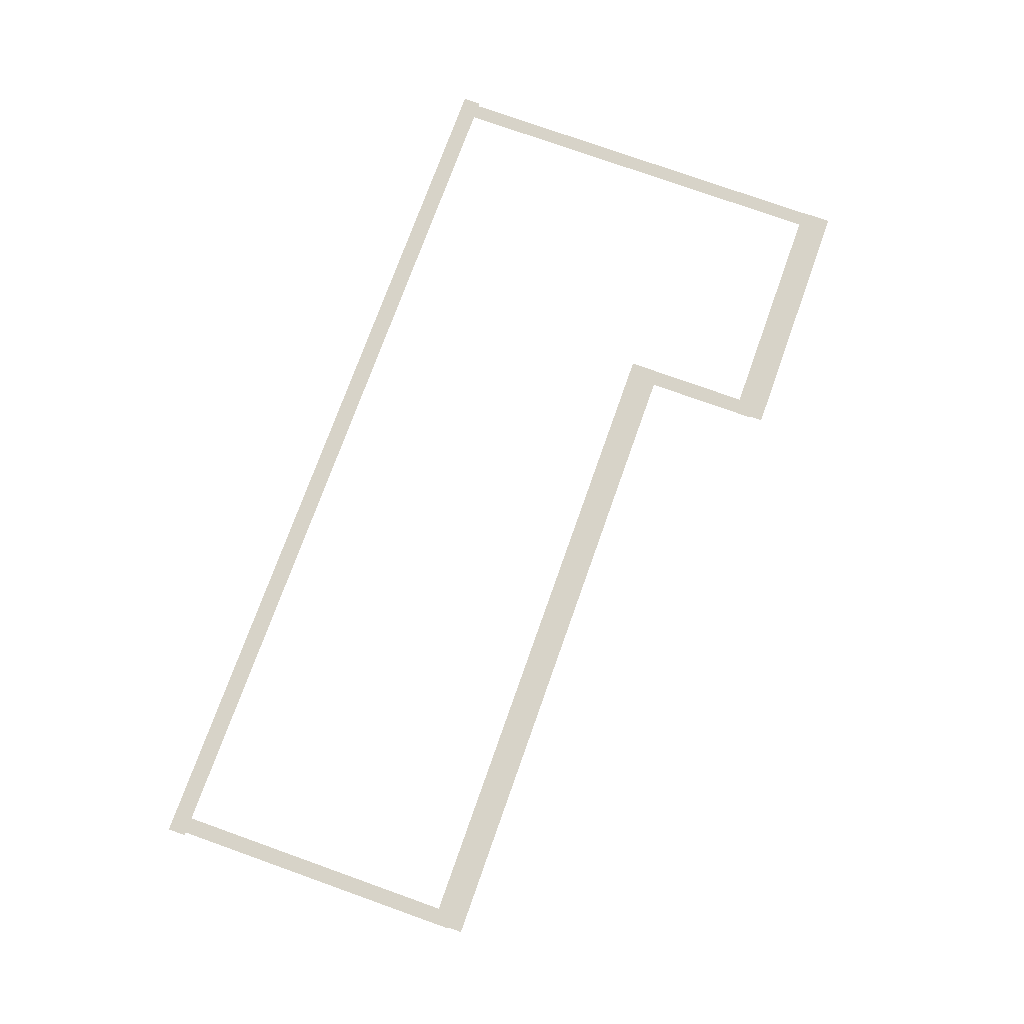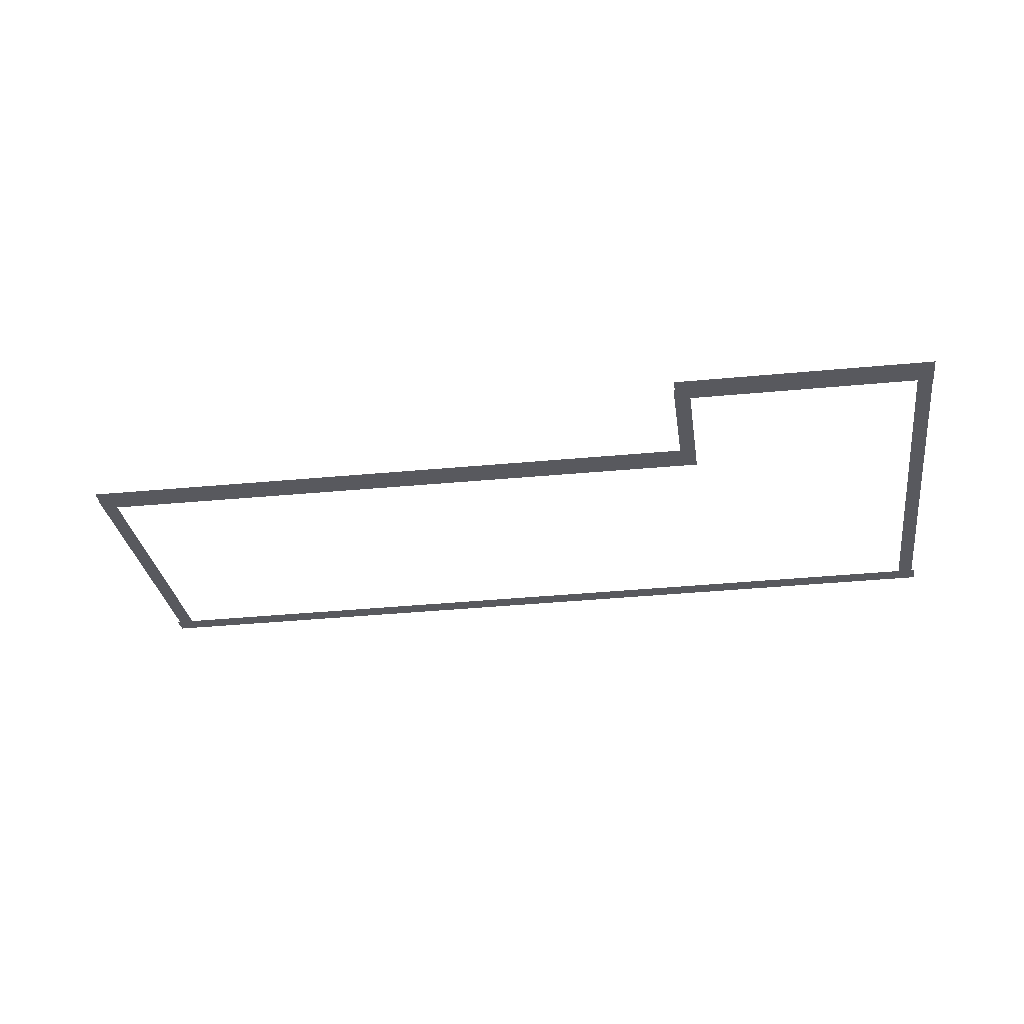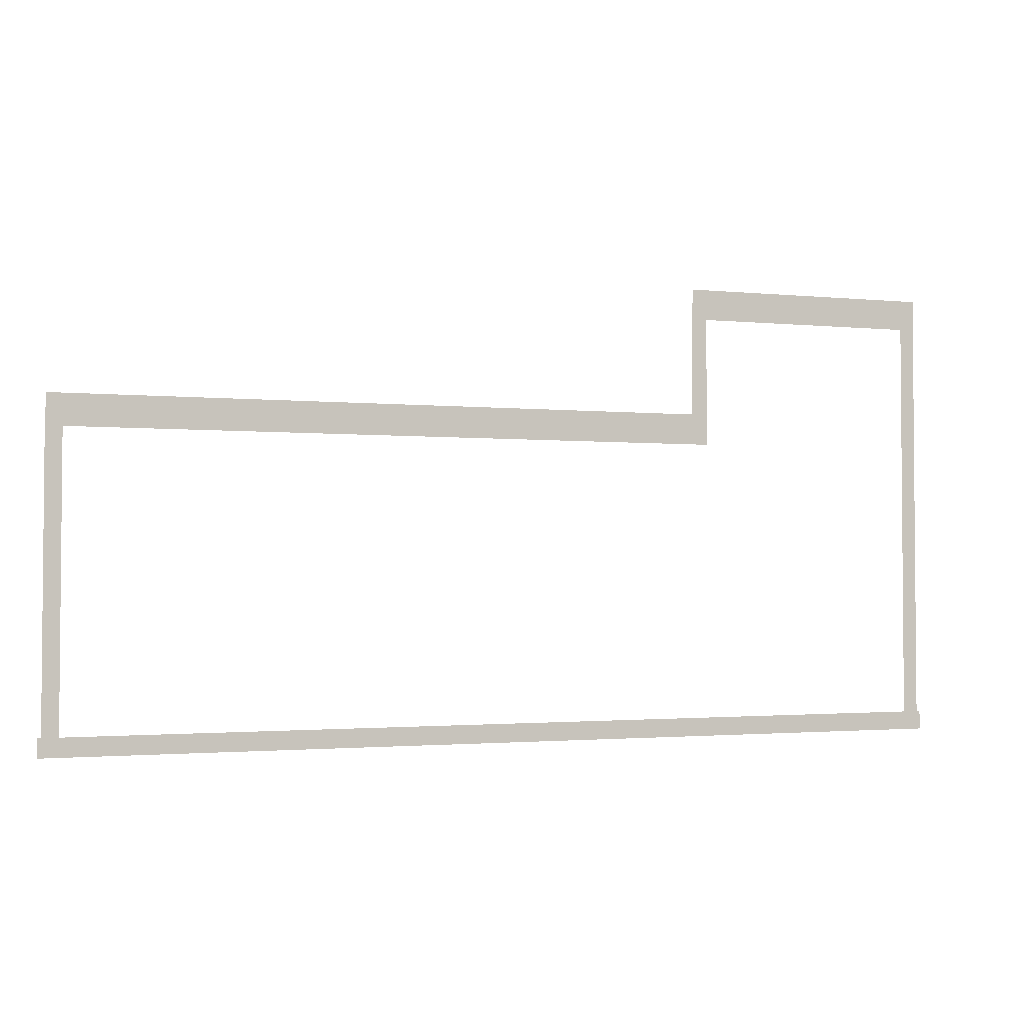
<metadata>
{"format":"obj","ext":"obj","renderer":"f3d","projection":"perspective","resolution":1024,"background":"white","views":[{"elev":77.2,"azim":109.6,"up":"+Z"},{"elev":-30.3,"azim":-171.9,"up":"+Z"},{"elev":-2.8,"azim":160.9,"up":"+Y"}]}
</metadata>
<code>
v -57.53 -11.9 0.002
v -57.53 -15.79 0.002
v -57.06 -15.79 0.002
v -57.06 -11.9 0.002
v -56.58 -15.79 0.002
v -56.58 -11.9 0.002
v -57.53 -8.01 0.002
v -57.53 -11.9 0.002
v -57.06 -11.9 0.002
v -57.06 -8.01 0.002
v -56.58 -11.9 0.002
v -56.58 -8.01 0.002
v -57.53 -4.123 0.002
v -57.53 -8.01 0.002
v -57.06 -8.01 0.002
v -57.06 -4.123 0.002
v -56.58 -8.01 0.002
v -56.58 -4.123 0.002
v -57.53 -0.2356 0.002
v -57.53 -4.123 0.002
v -57.06 -4.123 0.002
v -57.06 -0.2356 0.002
v -56.58 -4.123 0.002
v -56.58 -0.2356 0.002
v -57.53 3.652 0.002
v -57.53 -0.2356 0.002
v -57.06 -0.2356 0.002
v -57.06 3.652 0.002
v -56.58 -0.2356 0.002
v -56.58 3.652 0.002
v -57.53 7.539 0.002
v -57.53 3.652 0.002
v -57.06 3.652 0.002
v -57.06 7.539 0.002
v -56.58 3.652 0.002
v -56.58 7.539 0.002
v -57.53 11.43 0.002
v -57.53 7.539 0.002
v -57.06 7.539 0.002
v -57.06 11.43 0.002
v -56.58 7.539 0.002
v -56.58 11.43 0.002
v -57.53 11.43 0.002
v -57.06 11.43 0.002
v -56.58 11.43 0.002
v -41.26 7.361 0.002
v -41.26 11.43 0.002
v -41.77 11.43 0.002
v -41.77 7.361 0.002
v -42.28 11.43 0.002
v -42.28 7.361 0.002
v -41.26 3.295 0.002
v -41.26 7.361 0.002
v -41.77 7.361 0.002
v -41.77 3.295 0.002
v -42.28 7.361 0.002
v -42.28 3.295 0.002
v -41.26 3.295 0.002
v -41.77 3.295 0.002
v -42.28 3.295 0.002
v -0.2951 0.01457 0.002
v -0.2975 3.295 0.002
v -0.8053 3.295 0.002
v -0.8029 0.0142 0.002
v -1.313 3.294 0.002
v -1.311 0.01383 0.002
v -0.2927 -3.266 0.002
v -0.2951 0.01457 0.002
v -0.8029 0.0142 0.002
v -0.8006 -3.266 0.002
v -1.311 0.01383 0.002
v -1.308 -3.267 0.002
v -0.2903 -6.546 0.002
v -0.2927 -3.266 0.002
v -0.8006 -3.266 0.002
v -0.7982 -6.547 0.002
v -1.308 -3.267 0.002
v -1.306 -6.547 0.002
v -0.288 -9.827 0.002
v -0.2903 -6.546 0.002
v -0.7982 -6.547 0.002
v -0.7958 -9.827 0.002
v -1.306 -6.547 0.002
v -1.304 -9.828 0.002
v -0.2856 -13.11 0.002
v -0.288 -9.827 0.002
v -0.7958 -9.827 0.002
v -0.7934 -13.11 0.002
v -1.304 -9.828 0.002
v -1.301 -13.11 0.002
v -0.2832 -16.39 0.002
v -0.2856 -13.11 0.002
v -0.7934 -13.11 0.002
v -0.791 -16.39 0.002
v -1.301 -13.11 0.002
v -1.299 -16.39 0.002
v -0.2832 -16.39 0.002
v -0.791 -16.39 0.002
v -1.299 -16.39 0.002
v -2.84 -16.95 0.001
v -1.503 -16.96 0.001
v -1.497 -16.38 0.001
v -2.834 -16.37 0.001
v -1.491 -15.8 0.001
v -2.828 -15.78 0.001
v -4.177 -16.93 0.001
v -2.84 -16.95 0.001
v -2.834 -16.37 0.001
v -4.171 -16.35 0.001
v -2.828 -15.78 0.001
v -4.165 -15.77 0.001
v -5.514 -16.92 0.001
v -4.177 -16.93 0.001
v -4.171 -16.35 0.001
v -5.508 -16.34 0.001
v -4.165 -15.77 0.001
v -5.502 -15.76 0.001
v -6.851 -16.91 0.001
v -5.514 -16.92 0.001
v -5.508 -16.34 0.001
v -6.845 -16.32 0.001
v -5.502 -15.76 0.001
v -6.839 -15.74 0.001
v -8.188 -16.89 0.001
v -6.851 -16.91 0.001
v -6.845 -16.32 0.001
v -8.182 -16.31 0.001
v -6.839 -15.74 0.001
v -8.175 -15.73 0.001
v -9.525 -16.88 0.001
v -8.188 -16.89 0.001
v -8.182 -16.31 0.001
v -9.519 -16.29 0.001
v -8.175 -15.73 0.001
v -9.512 -15.71 0.001
v -10.86 -16.86 0.001
v -9.525 -16.88 0.001
v -9.519 -16.29 0.001
v -10.86 -16.28 0.001
v -9.512 -15.71 0.001
v -10.85 -15.7 0.001
v -12.2 -16.85 0.001
v -10.86 -16.86 0.001
v -10.86 -16.28 0.001
v -12.19 -16.27 0.001
v -10.85 -15.7 0.001
v -12.19 -15.68 0.001
v -13.54 -16.83 0.001
v -12.2 -16.85 0.001
v -12.19 -16.27 0.001
v -13.53 -16.25 0.001
v -12.19 -15.68 0.001
v -13.52 -15.67 0.001
v -14.87 -16.82 0.001
v -13.54 -16.83 0.001
v -13.53 -16.25 0.001
v -14.87 -16.24 0.001
v -13.52 -15.67 0.001
v -14.86 -15.66 0.001
v -16.21 -16.81 0.001
v -14.87 -16.82 0.001
v -14.87 -16.24 0.001
v -16.2 -16.22 0.001
v -14.86 -15.66 0.001
v -16.2 -15.64 0.001
v -17.55 -16.79 0.001
v -16.21 -16.81 0.001
v -16.2 -16.22 0.001
v -17.54 -16.21 0.001
v -16.2 -15.64 0.001
v -17.53 -15.63 0.001
v -18.88 -16.78 0.001
v -17.55 -16.79 0.001
v -17.54 -16.21 0.001
v -18.88 -16.19 0.001
v -17.53 -15.63 0.001
v -18.87 -15.61 0.001
v -20.22 -16.76 0.001
v -18.88 -16.78 0.001
v -18.88 -16.19 0.001
v -20.21 -16.18 0.001
v -18.87 -15.61 0.001
v -20.21 -15.6 0.001
v -21.56 -16.75 0.001
v -20.22 -16.76 0.001
v -20.21 -16.18 0.001
v -21.55 -16.17 0.001
v -20.21 -15.6 0.001
v -21.54 -15.58 0.001
v -22.89 -16.73 0.001
v -21.56 -16.75 0.001
v -21.55 -16.17 0.001
v -22.89 -16.15 0.001
v -21.54 -15.58 0.001
v -22.88 -15.57 0.001
v -24.23 -16.72 0.001
v -22.89 -16.73 0.001
v -22.89 -16.15 0.001
v -24.22 -16.14 0.001
v -22.88 -15.57 0.001
v -24.22 -15.56 0.001
v -25.57 -16.7 0.001
v -24.23 -16.72 0.001
v -24.22 -16.14 0.001
v -25.56 -16.12 0.001
v -24.22 -15.56 0.001
v -25.56 -15.54 0.001
v -26.9 -16.69 0.001
v -25.57 -16.7 0.001
v -25.56 -16.12 0.001
v -26.9 -16.11 0.001
v -25.56 -15.54 0.001
v -26.89 -15.53 0.001
v -28.24 -16.68 0.001
v -26.9 -16.69 0.001
v -26.9 -16.11 0.001
v -28.24 -16.09 0.001
v -26.89 -15.53 0.001
v -28.23 -15.51 0.001
v -29.58 -16.66 0.001
v -28.24 -16.68 0.001
v -28.24 -16.09 0.001
v -29.57 -16.08 0.001
v -28.23 -15.51 0.001
v -29.57 -15.5 0.001
v -30.92 -16.65 0.001
v -29.58 -16.66 0.001
v -29.57 -16.08 0.001
v -30.91 -16.07 0.001
v -29.57 -15.5 0.001
v -30.9 -15.48 0.001
v -32.25 -16.63 0.001
v -30.92 -16.65 0.001
v -30.91 -16.07 0.001
v -32.25 -16.05 0.001
v -30.9 -15.48 0.001
v -32.24 -15.47 0.001
v -33.59 -16.62 0.001
v -32.25 -16.63 0.001
v -32.25 -16.05 0.001
v -33.58 -16.04 0.001
v -32.24 -15.47 0.001
v -33.58 -15.45 0.001
v -34.93 -16.6 0.001
v -33.59 -16.62 0.001
v -33.58 -16.04 0.001
v -34.92 -16.02 0.001
v -33.58 -15.45 0.001
v -34.91 -15.44 0.001
v -36.26 -16.59 0.001
v -34.93 -16.6 0.001
v -34.92 -16.02 0.001
v -36.26 -16.01 0.001
v -34.91 -15.44 0.001
v -36.25 -15.43 0.001
v -37.6 -16.58 0.001
v -36.26 -16.59 0.001
v -36.26 -16.01 0.001
v -37.59 -15.99 0.001
v -36.25 -15.43 0.001
v -37.59 -15.41 0.001
v -38.94 -16.56 0.001
v -37.6 -16.58 0.001
v -37.59 -15.99 0.001
v -38.93 -15.98 0.001
v -37.59 -15.41 0.001
v -38.92 -15.4 0.001
v -40.27 -16.55 0.001
v -38.94 -16.56 0.001
v -38.93 -15.98 0.001
v -40.27 -15.97 0.001
v -38.92 -15.4 0.001
v -40.26 -15.38 0.001
v -41.61 -16.53 0.001
v -40.27 -16.55 0.001
v -40.27 -15.97 0.001
v -41.6 -15.95 0.001
v -40.26 -15.38 0.001
v -41.6 -15.37 0.001
v -42.95 -16.52 0.001
v -41.61 -16.53 0.001
v -41.6 -15.95 0.001
v -42.94 -15.94 0.001
v -41.6 -15.37 0.001
v -42.93 -15.35 0.001
v -44.28 -16.5 0.001
v -42.95 -16.52 0.001
v -42.94 -15.94 0.001
v -44.28 -15.92 0.001
v -42.93 -15.35 0.001
v -44.27 -15.34 0.001
v -45.62 -16.49 0.001
v -44.28 -16.5 0.001
v -44.28 -15.92 0.001
v -45.61 -15.91 0.001
v -44.27 -15.34 0.001
v -45.61 -15.33 0.001
v -46.96 -16.48 0.001
v -45.62 -16.49 0.001
v -45.61 -15.91 0.001
v -46.95 -15.89 0.001
v -45.61 -15.33 0.001
v -46.95 -15.31 0.001
v -48.29 -16.46 0.001
v -46.96 -16.48 0.001
v -46.95 -15.89 0.001
v -48.29 -15.88 0.001
v -46.95 -15.31 0.001
v -48.28 -15.3 0.001
v -49.63 -16.45 0.001
v -48.29 -16.46 0.001
v -48.29 -15.88 0.001
v -49.63 -15.86 0.001
v -48.28 -15.3 0.001
v -49.62 -15.28 0.001
v -50.97 -16.43 0.001
v -49.63 -16.45 0.001
v -49.63 -15.86 0.001
v -50.96 -15.85 0.001
v -49.62 -15.28 0.001
v -50.96 -15.27 0.001
v -52.31 -16.42 0.001
v -50.97 -16.43 0.001
v -50.96 -15.85 0.001
v -52.3 -15.84 0.001
v -50.96 -15.27 0.001
v -52.29 -15.25 0.001
v -53.64 -16.4 0.001
v -52.31 -16.42 0.001
v -52.3 -15.84 0.001
v -53.64 -15.82 0.001
v -52.29 -15.25 0.001
v -53.63 -15.24 0.001
v -54.98 -16.39 0.001
v -53.64 -16.4 0.001
v -53.64 -15.82 0.001
v -54.97 -15.81 0.001
v -53.63 -15.24 0.001
v -54.97 -15.23 0.001
v -56.32 -16.38 0.001
v -54.98 -16.39 0.001
v -54.97 -15.81 0.001
v -56.31 -15.79 0.001
v -54.97 -15.23 0.001
v -56.3 -15.21 0.001
v -1.503 -16.96 0.001
v -0.09727 -16.98 0.001
v -0.09103 -16.4 0.001
v -1.497 -16.38 0.001
v -0.08479 -15.81 0.001
v -1.491 -15.8 0.001
v -57.06 -16.37 0.001
v -56.32 -16.38 0.001
v -56.31 -15.79 0.001
v -57.06 -15.79 0.001
v -56.3 -15.21 0.001
v -57.05 -15.2 0.001
v -57.76 -16.36 0.001
v -57.76 -15.78 0.001
v -57.75 -15.2 0.001
v -53.7 12.3 0
v -56.55 12.3 0
v -56.55 11.33 0
v -53.7 11.33 0
v -56.55 10.36 0
v -53.7 10.36 0
v -50.86 12.3 0
v -53.7 12.3 0
v -53.7 11.33 0
v -50.86 11.33 0
v -53.7 10.36 0
v -50.86 10.36 0
v -48.01 12.3 0
v -50.86 12.3 0
v -50.86 11.33 0
v -48.01 11.33 0
v -50.86 10.36 0
v -48.01 10.36 0
v -45.17 12.3 0
v -48.01 12.3 0
v -48.01 11.33 0
v -45.17 11.33 0
v -48.01 10.36 0
v -45.17 10.36 0
v -42.32 12.3 0
v -45.17 12.3 0
v -45.17 11.33 0
v -42.32 11.33 0
v -45.17 10.36 0
v -42.32 10.36 0
v -56.55 12.3 0
v -57.56 12.3 0
v -57.56 11.33 0
v -56.55 11.33 0
v -57.56 10.36 0
v -56.55 10.36 0
v -41.77 12.3 0
v -42.32 12.3 0
v -42.32 11.33 0
v -41.77 11.33 0
v -42.32 10.36 0
v -41.77 10.36 0
v -41.34 12.3 0
v -41.34 11.33 0
v -41.34 10.36 0
v -38.19 4.167 0
v -41.26 4.167 0
v -41.26 3.198 0
v -38.19 3.198 0
v -41.26 2.229 0
v -38.19 2.229 0
v -35.12 4.167 0
v -38.19 4.167 0
v -38.19 3.198 0
v -35.12 3.198 0
v -38.19 2.229 0
v -35.12 2.229 0
v -32.05 4.167 0
v -35.12 4.167 0
v -35.12 3.198 0
v -32.05 3.198 0
v -35.12 2.229 0
v -32.05 2.229 0
v -28.98 4.167 0
v -32.05 4.167 0
v -32.05 3.198 0
v -28.98 3.198 0
v -32.05 2.229 0
v -28.98 2.229 0
v -25.91 4.167 0
v -28.98 4.167 0
v -28.98 3.198 0
v -25.91 3.198 0
v -28.98 2.229 0
v -25.91 2.229 0
v -22.84 4.167 0
v -25.91 4.167 0
v -25.91 3.198 0
v -22.84 3.198 0
v -25.91 2.229 0
v -22.84 2.229 0
v -19.77 4.167 0
v -22.84 4.167 0
v -22.84 3.198 0
v -19.77 3.198 0
v -22.84 2.229 0
v -19.77 2.229 0
v -16.7 4.167 0
v -19.77 4.167 0
v -19.77 3.198 0
v -16.7 3.198 0
v -19.77 2.229 0
v -16.7 2.229 0
v -13.64 4.167 0
v -16.7 4.167 0
v -16.7 3.198 0
v -13.64 3.198 0
v -16.7 2.229 0
v -13.64 2.229 0
v -10.57 4.167 0
v -13.64 4.167 0
v -13.64 3.198 0
v -10.57 3.198 0
v -13.64 2.229 0
v -10.57 2.229 0
v -7.496 4.167 0
v -10.57 4.167 0
v -10.57 3.198 0
v -7.496 3.198 0
v -10.57 2.229 0
v -7.496 2.229 0
v -4.426 4.167 0
v -7.496 4.167 0
v -7.496 3.198 0
v -4.426 3.198 0
v -7.496 2.229 0
v -4.426 2.229 0
v -1.357 4.167 0
v -4.426 4.167 0
v -4.426 3.198 0
v -1.357 3.198 0
v -4.426 2.229 0
v -1.357 2.229 0
v -41.26 4.167 0
v -42.28 4.167 0
v -42.28 3.198 0
v -41.26 3.198 0
v -42.28 2.229 0
v -41.26 2.229 0
v -0.8053 4.167 0
v -1.357 4.167 0
v -1.357 3.198 0
v -0.8053 3.198 0
v -1.357 2.229 0
v -0.8053 2.229 0
v -0.3722 4.167 0
v -0.3722 3.198 0
v -0.3722 2.229 0
g Terrain_1621_7
f 1 3 2
f 4 3 1
f 4 5 3
f 6 5 4
f 7 9 8
f 10 9 7
f 10 11 9
f 12 11 10
f 13 15 14
f 16 15 13
f 16 17 15
f 18 17 16
f 19 21 20
f 22 21 19
f 22 23 21
f 24 23 22
f 25 27 26
f 28 27 25
f 28 29 27
f 30 29 28
f 31 33 32
f 34 33 31
f 34 35 33
f 36 35 34
f 37 39 38
f 40 39 37
f 40 41 39
f 42 41 40
f 43 40 37
f 44 40 43
f 44 42 40
f 45 42 44
f 46 48 47
f 49 48 46
f 49 50 48
f 51 50 49
f 52 54 53
f 55 54 52
f 55 56 54
f 57 56 55
f 58 55 52
f 59 55 58
f 59 57 55
f 60 57 59
f 61 63 62
f 64 63 61
f 64 65 63
f 66 65 64
f 67 69 68
f 70 69 67
f 70 71 69
f 72 71 70
f 73 75 74
f 76 75 73
f 76 77 75
f 78 77 76
f 79 81 80
f 82 81 79
f 82 83 81
f 84 83 82
f 85 87 86
f 88 87 85
f 88 89 87
f 90 89 88
f 91 93 92
f 94 93 91
f 94 95 93
f 96 95 94
f 97 94 91
f 98 94 97
f 98 96 94
f 99 96 98
f 100 102 101
f 103 102 100
f 103 104 102
f 105 104 103
f 106 108 107
f 109 108 106
f 109 110 108
f 111 110 109
f 112 114 113
f 115 114 112
f 115 116 114
f 117 116 115
f 118 120 119
f 121 120 118
f 121 122 120
f 123 122 121
f 124 126 125
f 127 126 124
f 127 128 126
f 129 128 127
f 130 132 131
f 133 132 130
f 133 134 132
f 135 134 133
f 136 138 137
f 139 138 136
f 139 140 138
f 141 140 139
f 142 144 143
f 145 144 142
f 145 146 144
f 147 146 145
f 148 150 149
f 151 150 148
f 151 152 150
f 153 152 151
f 154 156 155
f 157 156 154
f 157 158 156
f 159 158 157
f 160 162 161
f 163 162 160
f 163 164 162
f 165 164 163
f 166 168 167
f 169 168 166
f 169 170 168
f 171 170 169
f 172 174 173
f 175 174 172
f 175 176 174
f 177 176 175
f 178 180 179
f 181 180 178
f 181 182 180
f 183 182 181
f 184 186 185
f 187 186 184
f 187 188 186
f 189 188 187
f 190 192 191
f 193 192 190
f 193 194 192
f 195 194 193
f 196 198 197
f 199 198 196
f 199 200 198
f 201 200 199
f 202 204 203
f 205 204 202
f 205 206 204
f 207 206 205
f 208 210 209
f 211 210 208
f 211 212 210
f 213 212 211
f 214 216 215
f 217 216 214
f 217 218 216
f 219 218 217
f 220 222 221
f 223 222 220
f 223 224 222
f 225 224 223
f 226 228 227
f 229 228 226
f 229 230 228
f 231 230 229
f 232 234 233
f 235 234 232
f 235 236 234
f 237 236 235
f 238 240 239
f 241 240 238
f 241 242 240
f 243 242 241
f 244 246 245
f 247 246 244
f 247 248 246
f 249 248 247
f 250 252 251
f 253 252 250
f 253 254 252
f 255 254 253
f 256 258 257
f 259 258 256
f 259 260 258
f 261 260 259
f 262 264 263
f 265 264 262
f 265 266 264
f 267 266 265
f 268 270 269
f 271 270 268
f 271 272 270
f 273 272 271
f 274 276 275
f 277 276 274
f 277 278 276
f 279 278 277
f 280 282 281
f 283 282 280
f 283 284 282
f 285 284 283
f 286 288 287
f 289 288 286
f 289 290 288
f 291 290 289
f 292 294 293
f 295 294 292
f 295 296 294
f 297 296 295
f 298 300 299
f 301 300 298
f 301 302 300
f 303 302 301
f 304 306 305
f 307 306 304
f 307 308 306
f 309 308 307
f 310 312 311
f 313 312 310
f 313 314 312
f 315 314 313
f 316 318 317
f 319 318 316
f 319 320 318
f 321 320 319
f 322 324 323
f 325 324 322
f 325 326 324
f 327 326 325
f 328 330 329
f 331 330 328
f 331 332 330
f 333 332 331
f 334 336 335
f 337 336 334
f 337 338 336
f 339 338 337
f 340 342 341
f 343 342 340
f 343 344 342
f 345 344 343
f 346 348 347
f 349 348 346
f 349 350 348
f 351 350 349
f 352 354 353
f 355 354 352
f 355 356 354
f 357 356 355
f 358 355 352
f 359 355 358
f 359 357 355
f 360 357 359
f 361 363 362
f 364 363 361
f 364 365 363
f 366 365 364
f 367 369 368
f 370 369 367
f 370 371 369
f 372 371 370
f 373 375 374
f 376 375 373
f 376 377 375
f 378 377 376
f 379 381 380
f 382 381 379
f 382 383 381
f 384 383 382
f 385 387 386
f 388 387 385
f 388 389 387
f 390 389 388
f 391 393 392
f 394 393 391
f 394 395 393
f 396 395 394
f 397 399 398
f 400 399 397
f 400 401 399
f 402 401 400
f 403 400 397
f 404 400 403
f 404 402 400
f 405 402 404
f 406 408 407
f 409 408 406
f 409 410 408
f 411 410 409
f 412 414 413
f 415 414 412
f 415 416 414
f 417 416 415
f 418 420 419
f 421 420 418
f 421 422 420
f 423 422 421
f 424 426 425
f 427 426 424
f 427 428 426
f 429 428 427
f 430 432 431
f 433 432 430
f 433 434 432
f 435 434 433
f 436 438 437
f 439 438 436
f 439 440 438
f 441 440 439
f 442 444 443
f 445 444 442
f 445 446 444
f 447 446 445
f 448 450 449
f 451 450 448
f 451 452 450
f 453 452 451
f 454 456 455
f 457 456 454
f 457 458 456
f 459 458 457
f 460 462 461
f 463 462 460
f 463 464 462
f 465 464 463
f 466 468 467
f 469 468 466
f 469 470 468
f 471 470 469
f 472 474 473
f 475 474 472
f 475 476 474
f 477 476 475
f 478 480 479
f 481 480 478
f 481 482 480
f 483 482 481
f 484 486 485
f 487 486 484
f 487 488 486
f 489 488 487
f 490 492 491
f 493 492 490
f 493 494 492
f 495 494 493
f 496 493 490
f 497 493 496
f 497 495 493
f 498 495 497

</code>
